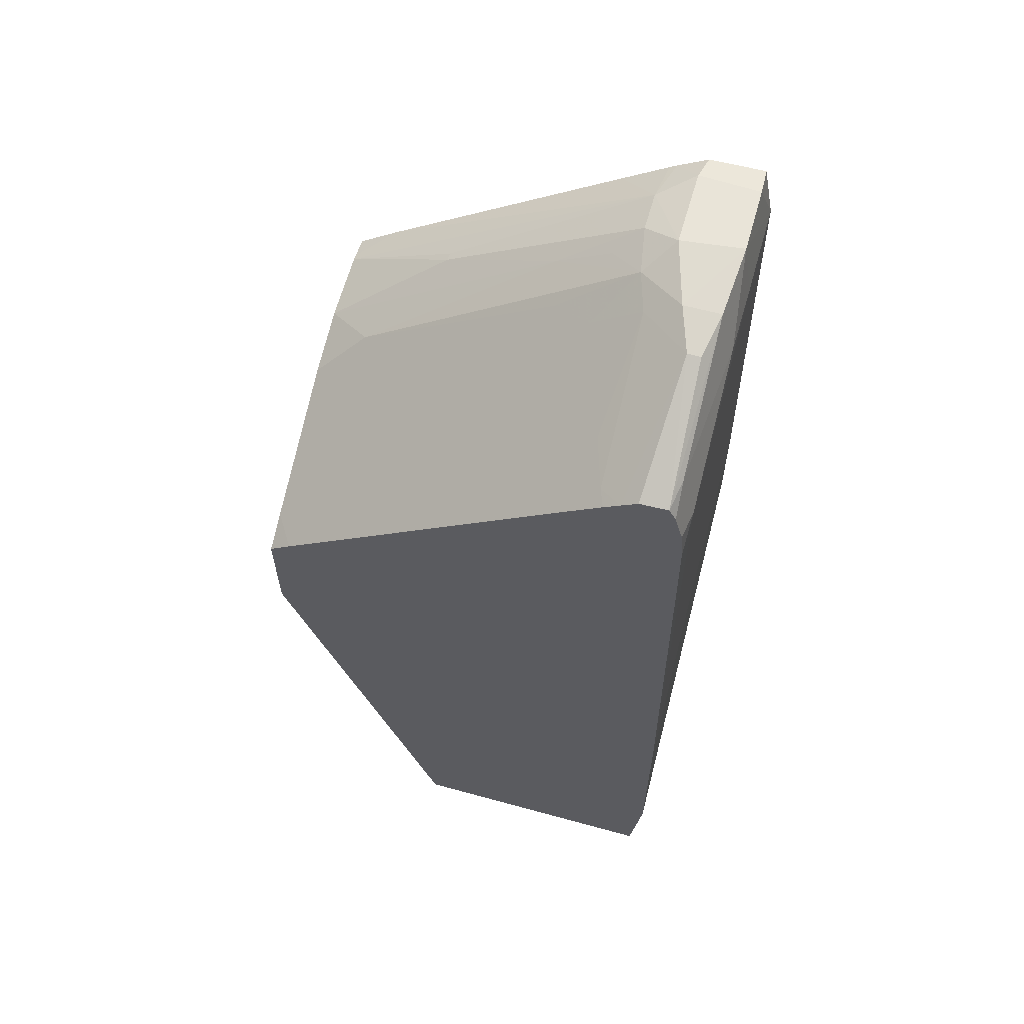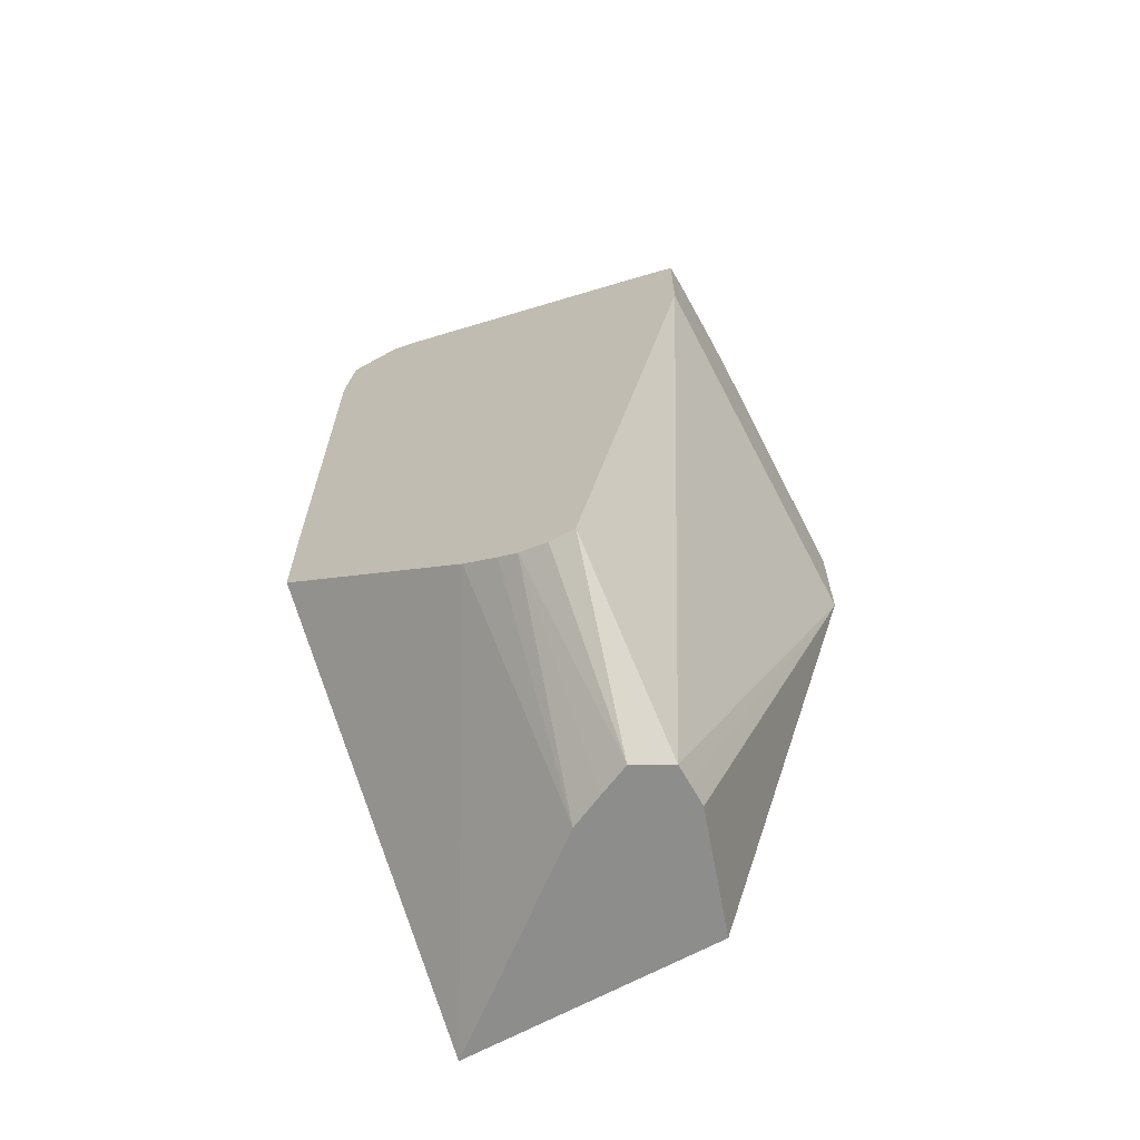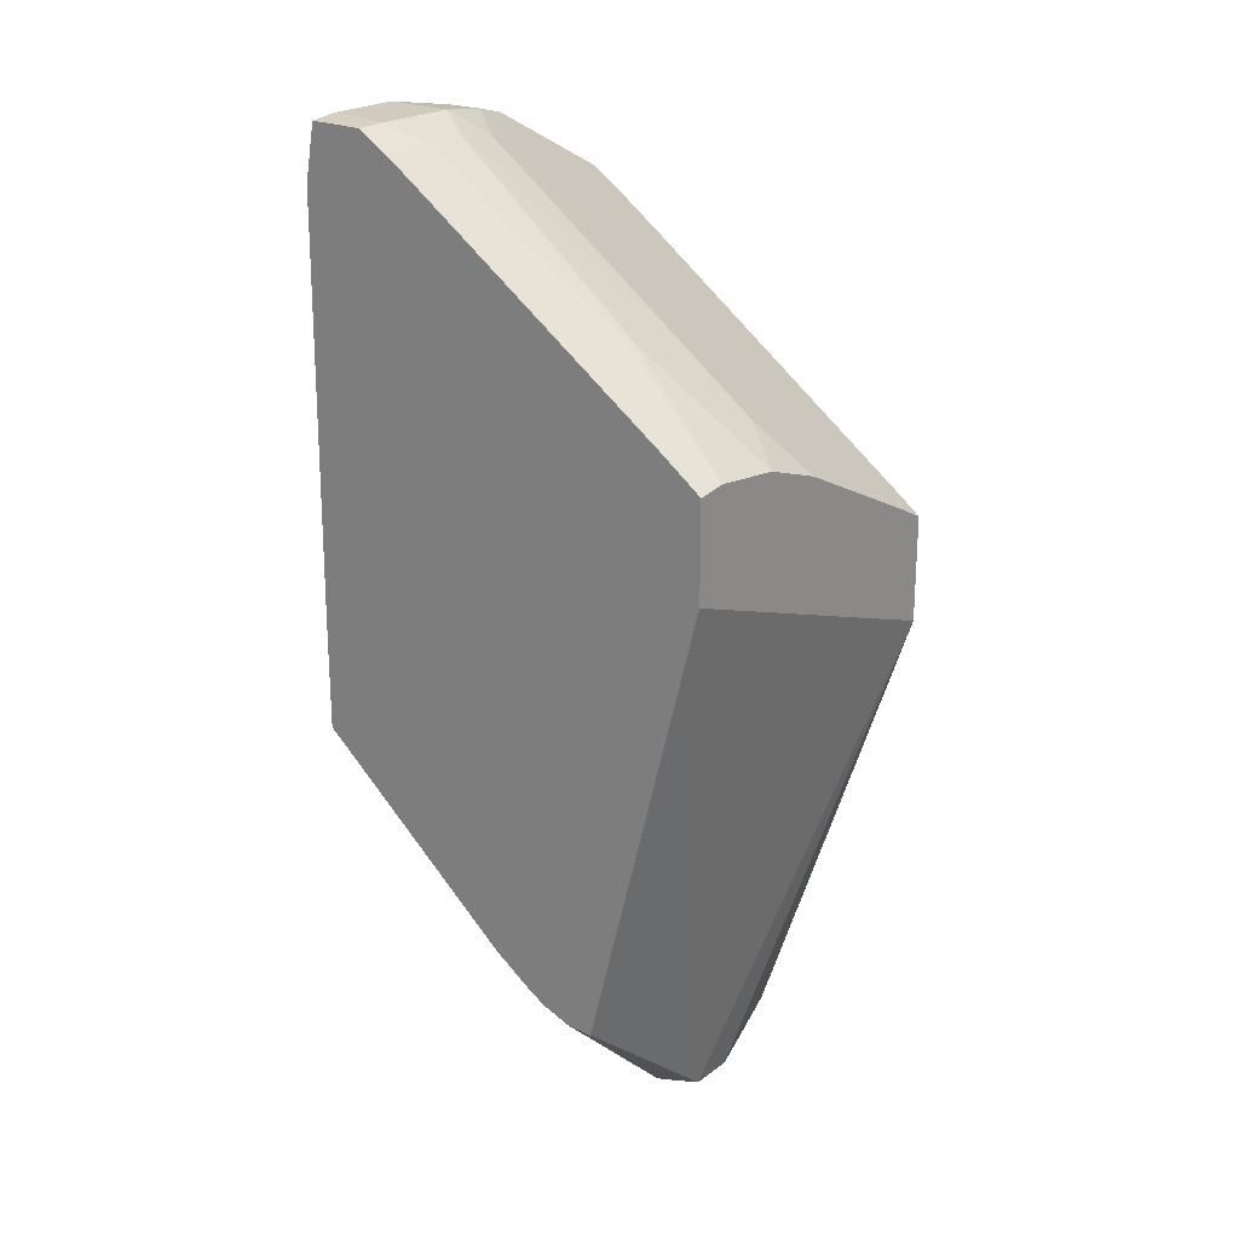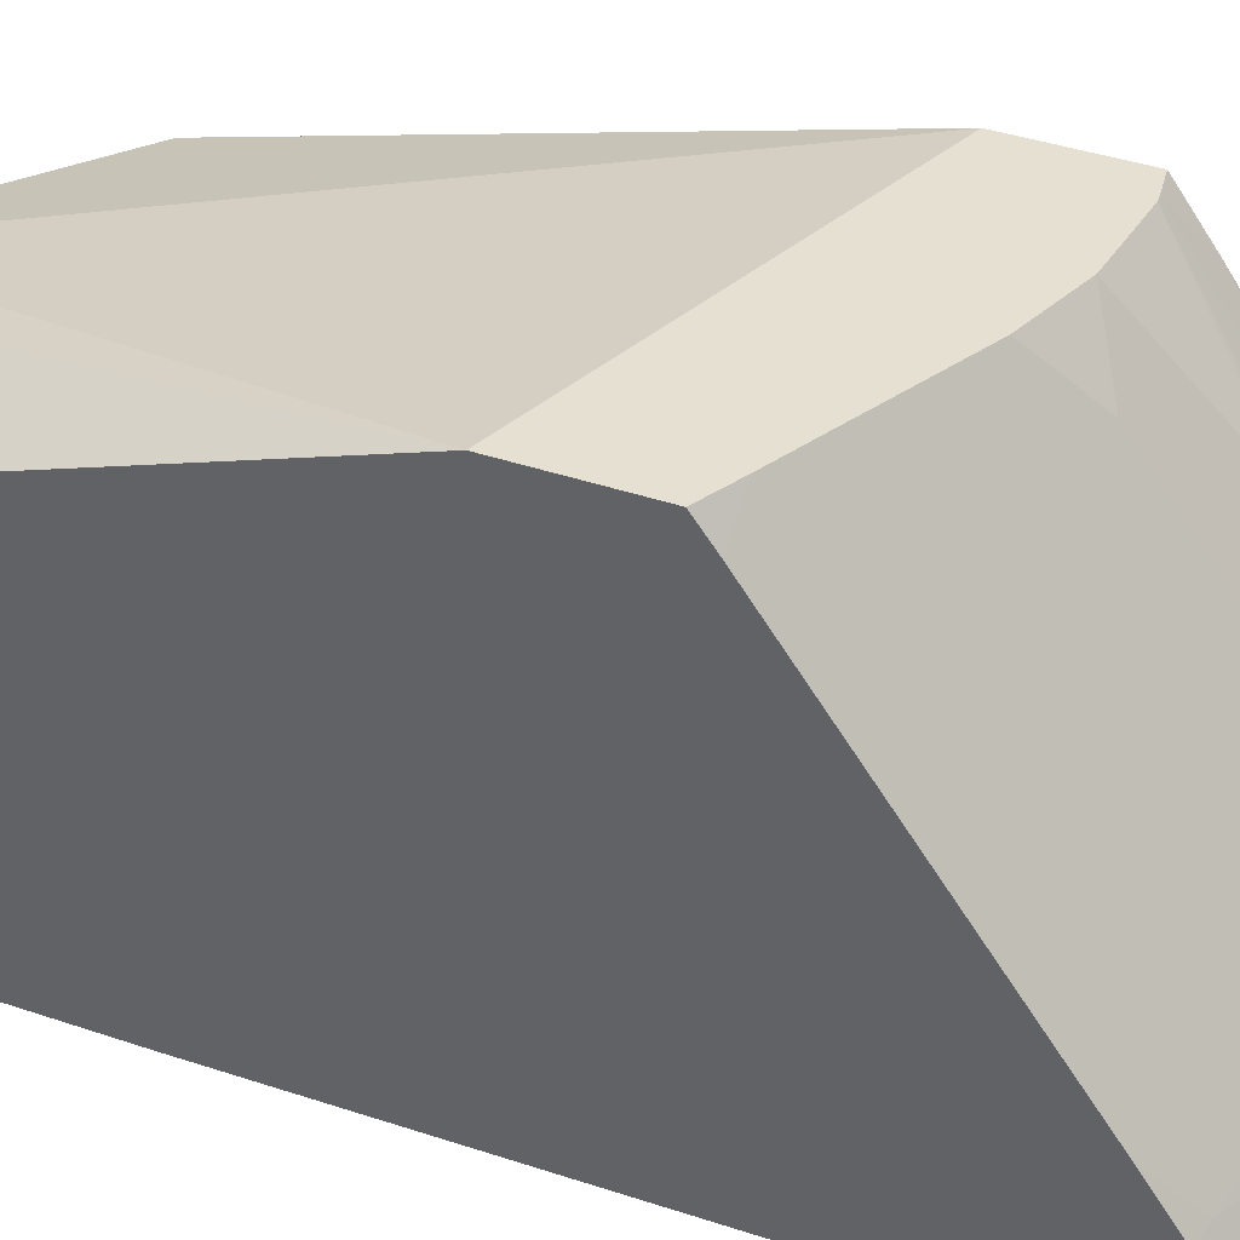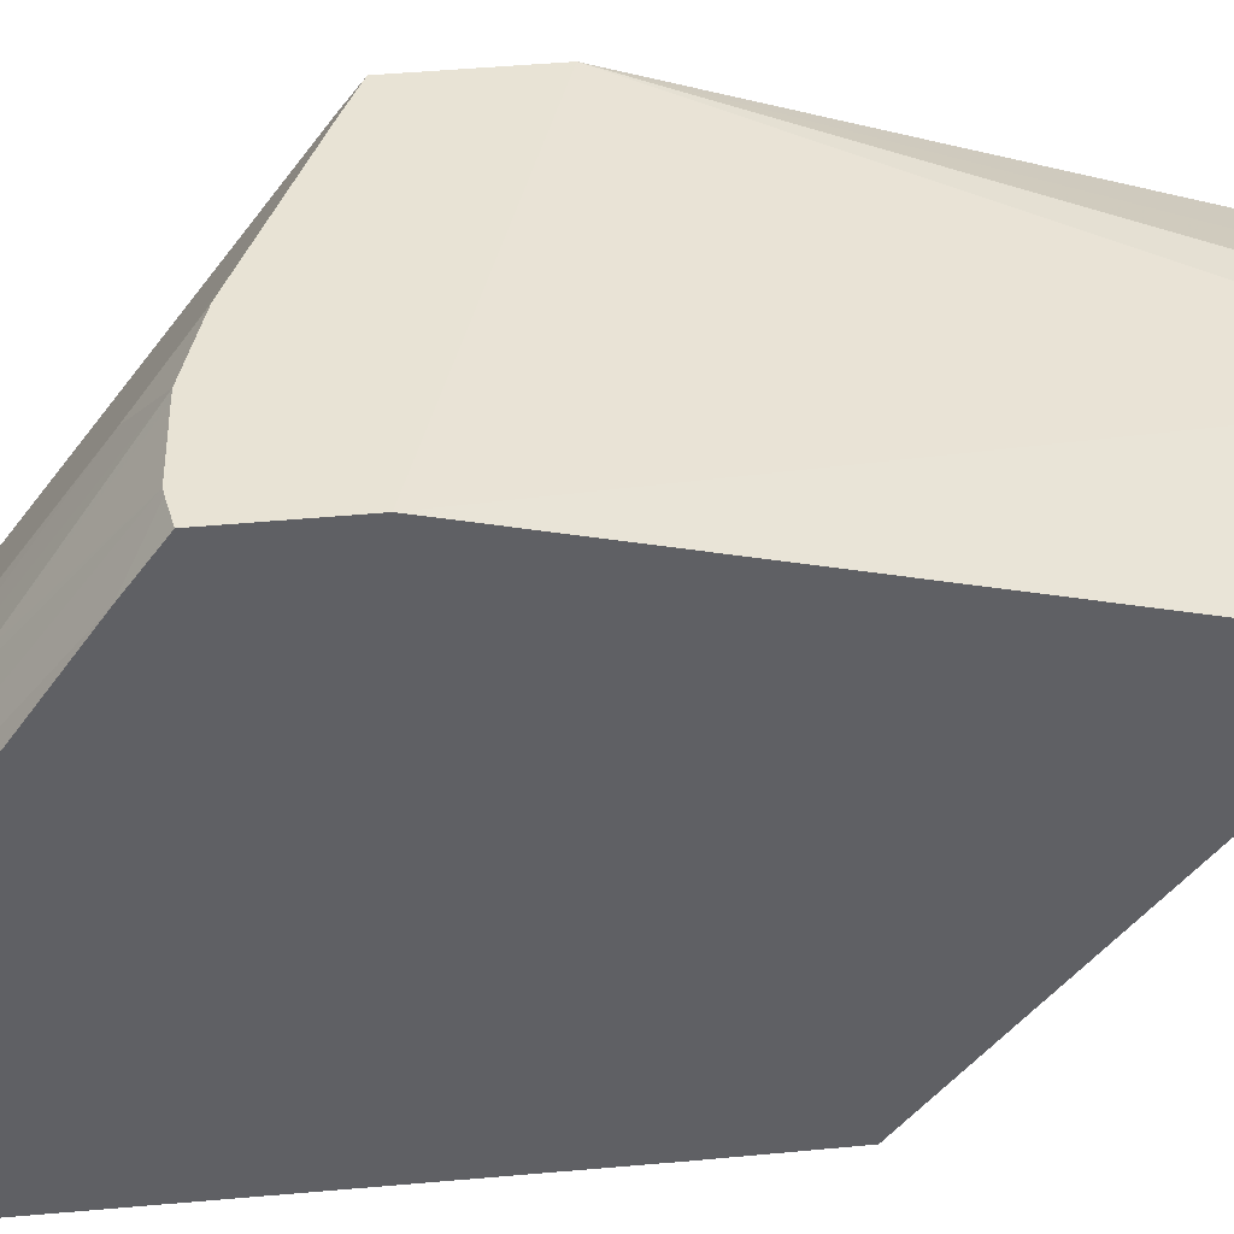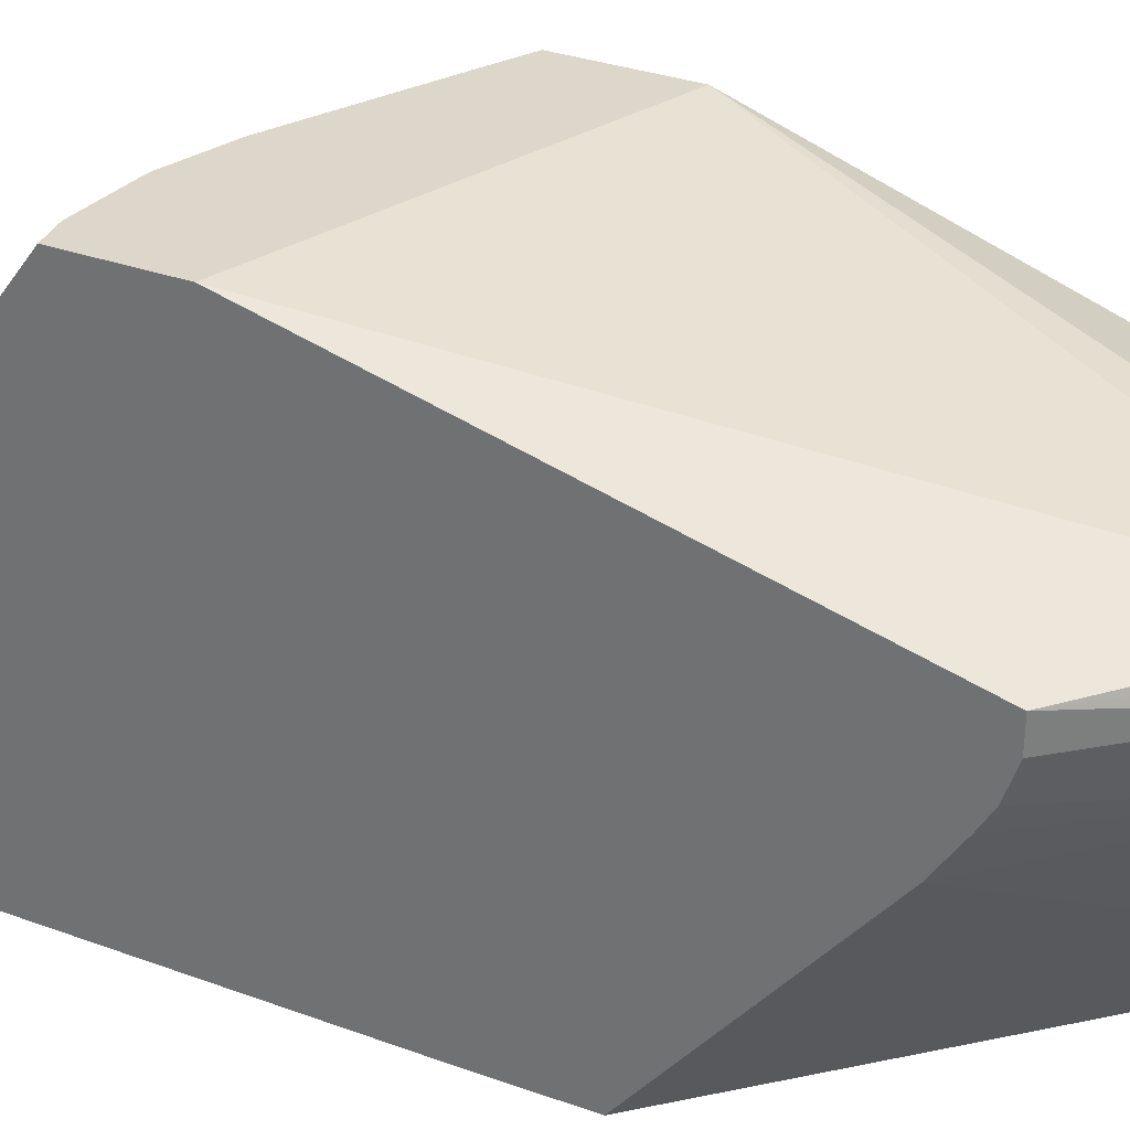
<metadata>
{"format":"obj","ext":"obj","renderer":"f3d","projection":"perspective","resolution":1024,"background":"white","views":[{"elev":60.5,"azim":-74.3,"up":"+Z"},{"elev":-64.5,"azim":119.4,"up":"+Z"},{"elev":21.9,"azim":128.6,"up":"+Z"},{"elev":38.5,"azim":-66.6,"up":"+Y"},{"elev":41.0,"azim":83.3,"up":"+Y"},{"elev":30.5,"azim":117.9,"up":"+Y"}]}
</metadata>
<code>
v -0.00651 0.03241 0.002972
v -0.00651 0.03263 0.001266
v -0.0001242 0.03241 0.007992
v -0.00651 0.03241 0.006622
v -0.00651 0.03761 0.001266
v -0.003502 0.03647 0.001266
v -0.0001242 0.0363 0.004762
v -0.0001242 0.03241 0.009847
v -0.005939 0.03241 0.007258
v -0.005951 0.03248 0.01653
v -0.00651 0.03251 0.01597
v -0.005339 0.03801 0.001266
v -0.00651 0.04064 0.01013
v -0.003194 0.03714 0.001266
v -0.0001242 0.03737 0.004068
v -0.0001242 0.03699 0.004299
v -0.0006944 0.03241 0.009784
v -0.0001242 0.03248 0.01785
v -0.001984 0.03248 0.01785
v -0.005283 0.03241 0.00794
v -0.003307 0.03249 0.01785
v -0.005951 0.03274 0.0175
v -0.00651 0.03256 0.01656
v -0.004628 0.03241 0.008504
v -0.004575 0.03241 0.008549
v -0.004555 0.03241 0.008561
v -0.003625 0.03241 0.009106
v -0.003307 0.03241 0.00921
v -0.004149 0.03841 0.001266
v -0.003297 0.03842 0.001266
v -0.003684 0.03842 0.001266
v -0.00651 0.04064 0.01209
v -0.0001242 0.04064 0.01235
v -0.002925 0.03774 0.001266
v -0.0001242 0.03793 0.003874
v -0.001193 0.03241 0.009684
v -0.0001242 0.03269 0.0189
v -0.0006618 0.03267 0.01897
v -0.001984 0.03267 0.01899
v -0.002763 0.03241 0.009347
v -0.001984 0.03241 0.00952
v -0.003307 0.03277 0.01878
v -0.00651 0.03285 0.01737
v -0.00651 0.03272 0.01712
v -0.0001242 0.03843 0.003869
v -0.00313 0.03813 0.001266
v -0.00651 0.04022 0.01241
v -0.005864 0.04064 0.01241
v -0.0001242 0.04064 0.01412
v -0.0001242 0.03303 0.0189
v -0.0005687 0.03384 0.01894
v -0.002093 0.03385 0.01895
v -0.003307 0.03348 0.01878
v -0.004136 0.03294 0.01859
v -0.004136 0.03319 0.01859
v -0.00651 0.03338 0.01734
v -0.00651 0.03486 0.01632
v -0.003269 0.04031 0.01387
v -0.003154 0.04064 0.01368
v -0.003307 0.03729 0.01606
v -0.002702 0.03971 0.01457
v -0.0005575 0.04064 0.01419
v -0.0001242 0.03987 0.01468
v -0.0001242 0.03374 0.01889
v -0.0001242 0.0343 0.01855
v -0.0009475 0.03452 0.01861
v -0.001725 0.03452 0.01861
v -0.002607 0.03437 0.0185
v -0.003307 0.03414 0.01834
v -0.006204 0.03412 0.017
v -0.00651 0.03369 0.01714
v -0.00651 0.034 0.01693
v -0.005322 0.03441 0.01721
v -0.003314 0.0351 0.01765
v -0.001984 0.04064 0.01407
v -0.002877 0.03586 0.0173
v -0.001984 0.03605 0.01744
v -0.0006618 0.04064 0.0142
v -0.0001242 0.03531 0.01786
v -0.0001242 0.03443 0.01846
v -0.001223 0.03837 0.01588
v -0.001373 0.03837 0.01588
v -0.002093 0.035 0.01818
v -0.001788 0.04064 0.01409
f 13 32 48
f 13 48 59
f 68 83 77
f 69 74 73
f 69 73 70
f 70 72 71
f 3 16 15
f 3 15 35
f 1 2 3
f 1 3 8
f 51 65 66
f 51 66 52
f 13 59 75
f 13 75 84
f 13 84 78
f 13 78 62
f 1 8 17
f 1 17 36
f 55 70 71
f 55 71 56
f 15 34 35
f 17 19 36
f 18 37 38
f 18 38 39
f 58 61 59
f 59 61 75
f 66 82 67
f 66 80 79
f 66 78 81
f 67 82 77
f 67 77 83
f 67 83 68
f 1 71 72
f 1 72 57
f 38 50 51
f 38 51 39
f 19 28 40
f 19 40 41
f 3 63 79
f 3 79 80
f 62 66 63
f 63 66 79
f 42 55 54
f 42 54 43
f 43 54 55
f 43 55 56
f 78 84 82
f 78 82 81
f 60 74 76
f 60 76 61
f 48 61 58
f 49 62 63
f 50 64 51
f 51 64 65
f 2 46 34
f 2 34 14
f 1 43 56
f 1 56 71
f 2 7 3
f 3 7 16
f 3 35 45
f 3 45 33
f 1 5 2
f 2 5 12
f 2 14 6
f 2 6 7
f 2 31 30
f 2 30 46
f 57 73 74
f 57 74 60
f 21 42 22
f 22 42 43
f 1 4 11
f 1 11 23
f 1 23 44
f 1 44 43
f 10 24 25
f 10 25 26
f 34 45 35
f 37 50 38
f 1 57 47
f 1 47 32
f 61 76 68
f 61 68 77
f 61 77 75
f 62 78 66
f 1 20 9
f 1 9 4
f 22 43 44
f 22 44 23
f 13 33 30
f 14 34 15
f 32 47 48
f 34 46 45
f 5 13 12
f 6 14 15
f 47 57 48
f 48 58 59
f 57 72 70
f 57 70 73
f 13 62 49
f 13 49 33
f 1 32 13
f 1 13 5
f 1 25 24
f 1 24 20
f 2 12 29
f 2 29 31
f 18 39 19
f 19 39 21
f 3 64 50
f 3 50 37
f 30 45 46
f 30 33 45
f 4 9 10
f 4 10 11
f 75 77 82
f 75 82 84
f 6 15 16
f 6 16 7
f 3 33 49
f 3 49 63
f 19 41 36
f 21 39 42
f 3 80 65
f 3 65 64
f 1 36 41
f 1 41 40
f 1 40 28
f 1 28 27
f 1 27 26
f 1 26 25
f 39 51 52
f 39 52 53
f 39 53 42
f 42 53 55
f 10 21 22
f 10 22 23
f 10 23 11
f 10 20 24
f 3 37 18
f 3 18 8
f 48 57 60
f 48 60 61
f 10 28 19
f 12 13 29
f 13 30 31
f 13 31 29
f 8 18 19
f 8 19 17
f 9 20 10
f 10 19 21
f 10 26 27
f 10 27 28
f 52 67 68
f 52 68 53
f 53 69 55
f 55 69 70
f 65 80 66
f 66 81 82
f 68 76 74
f 68 74 69
f 52 66 67
f 53 68 69

</code>
